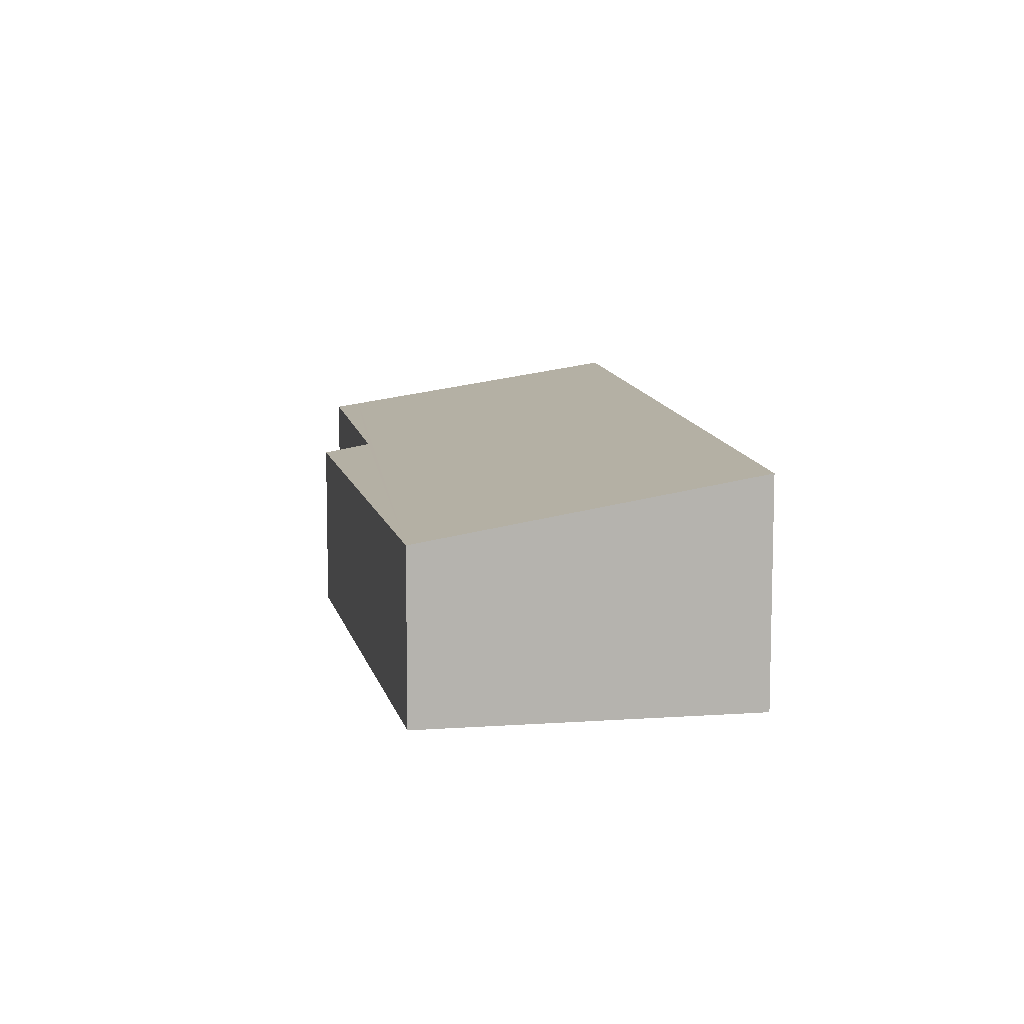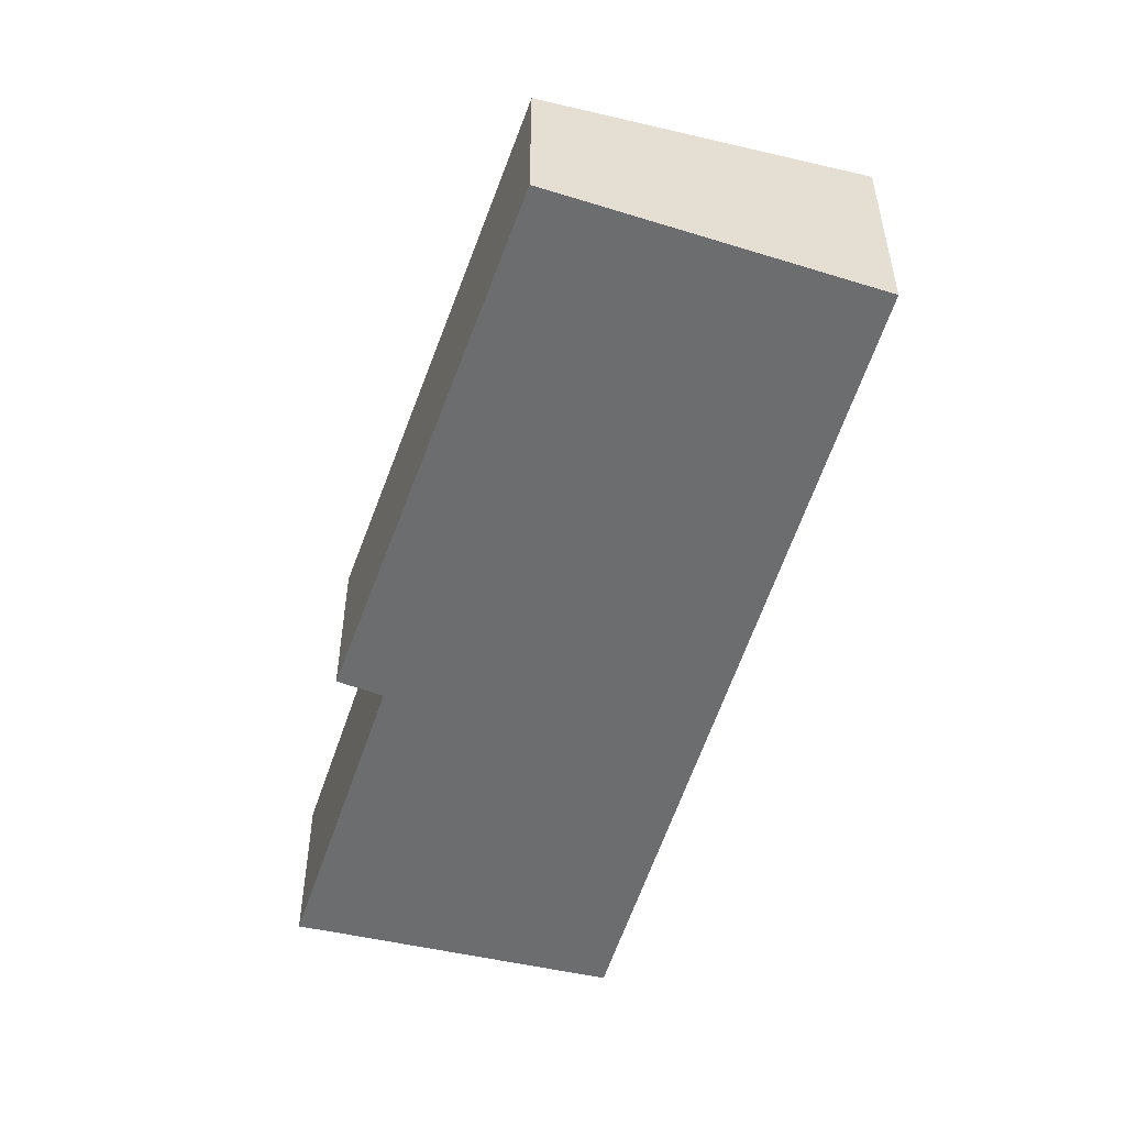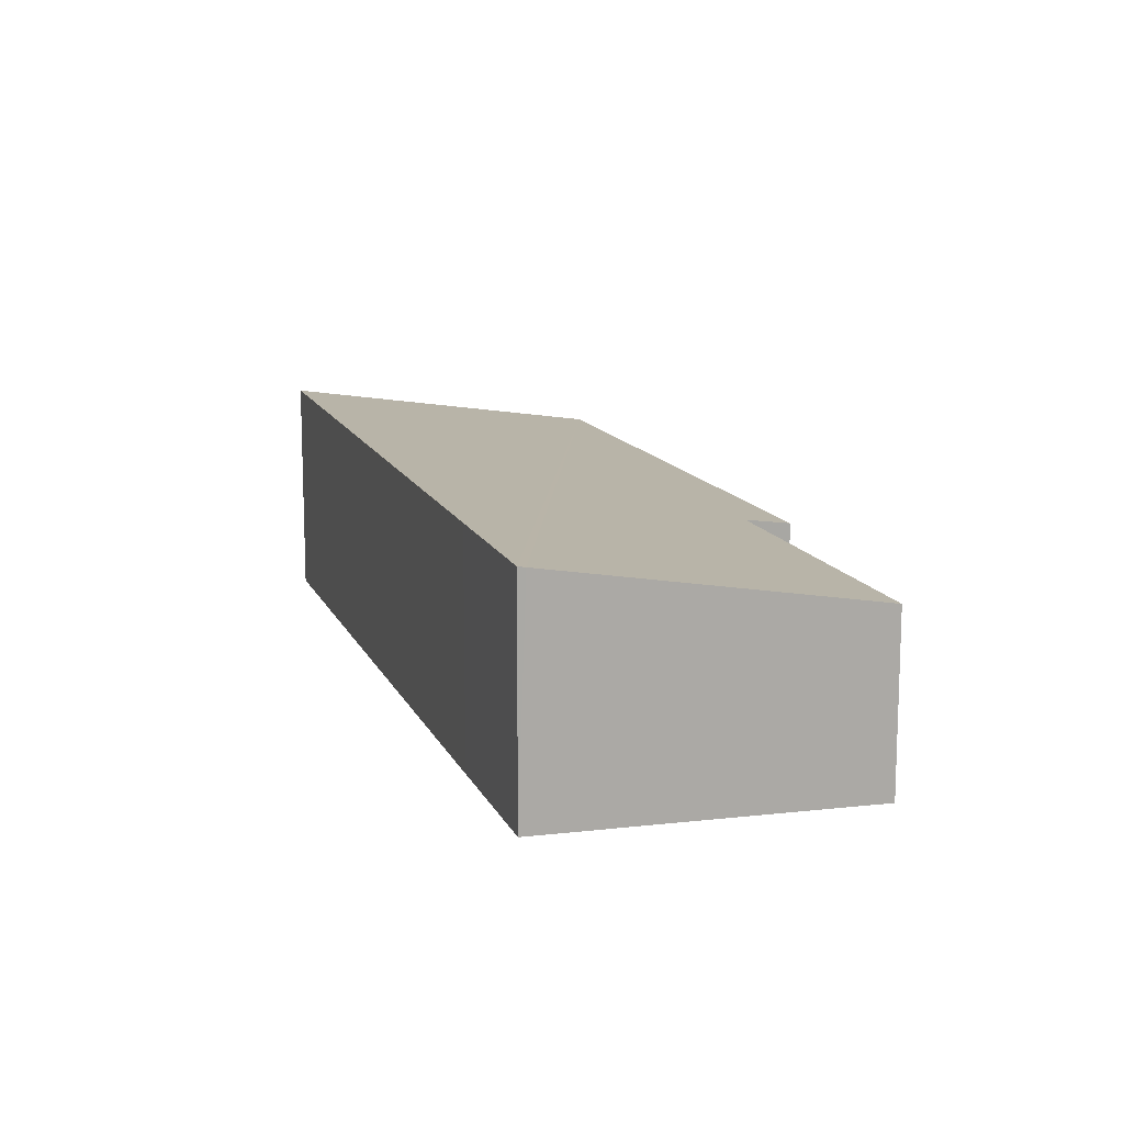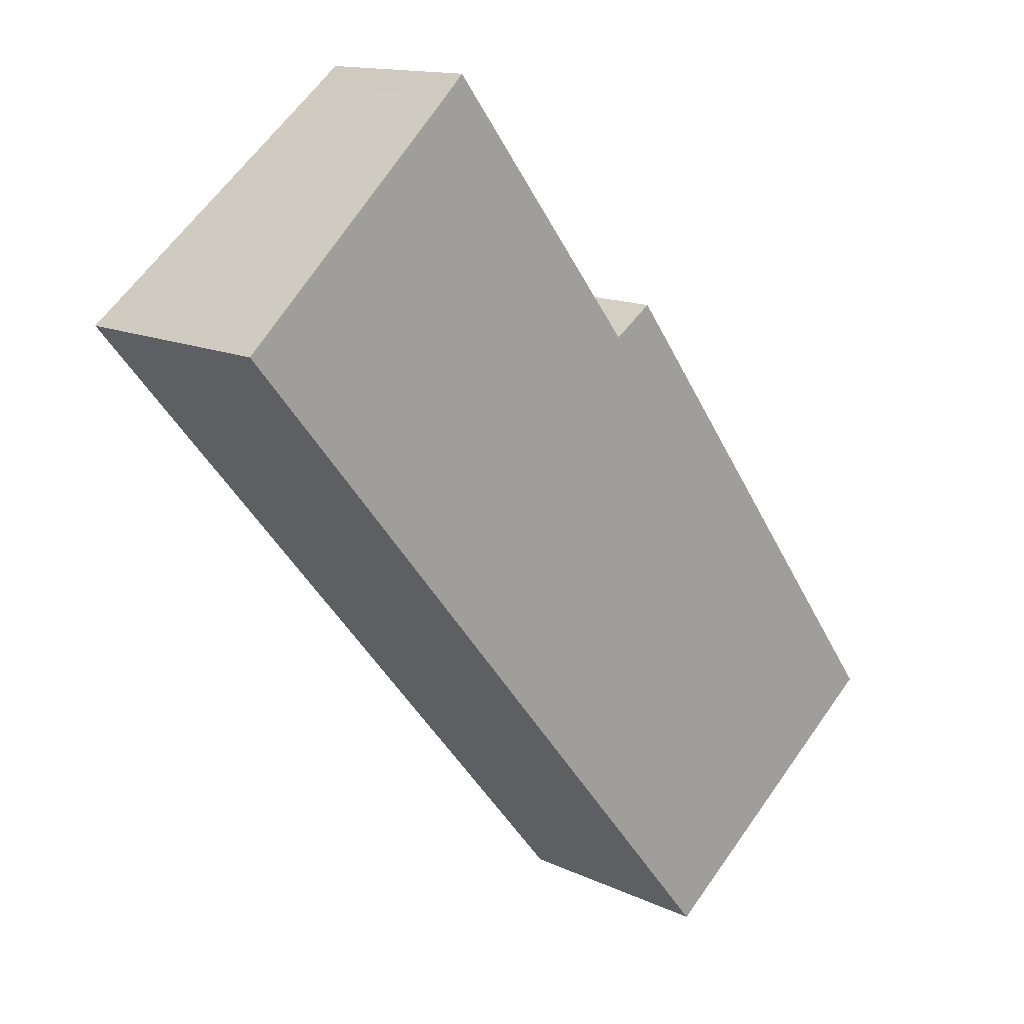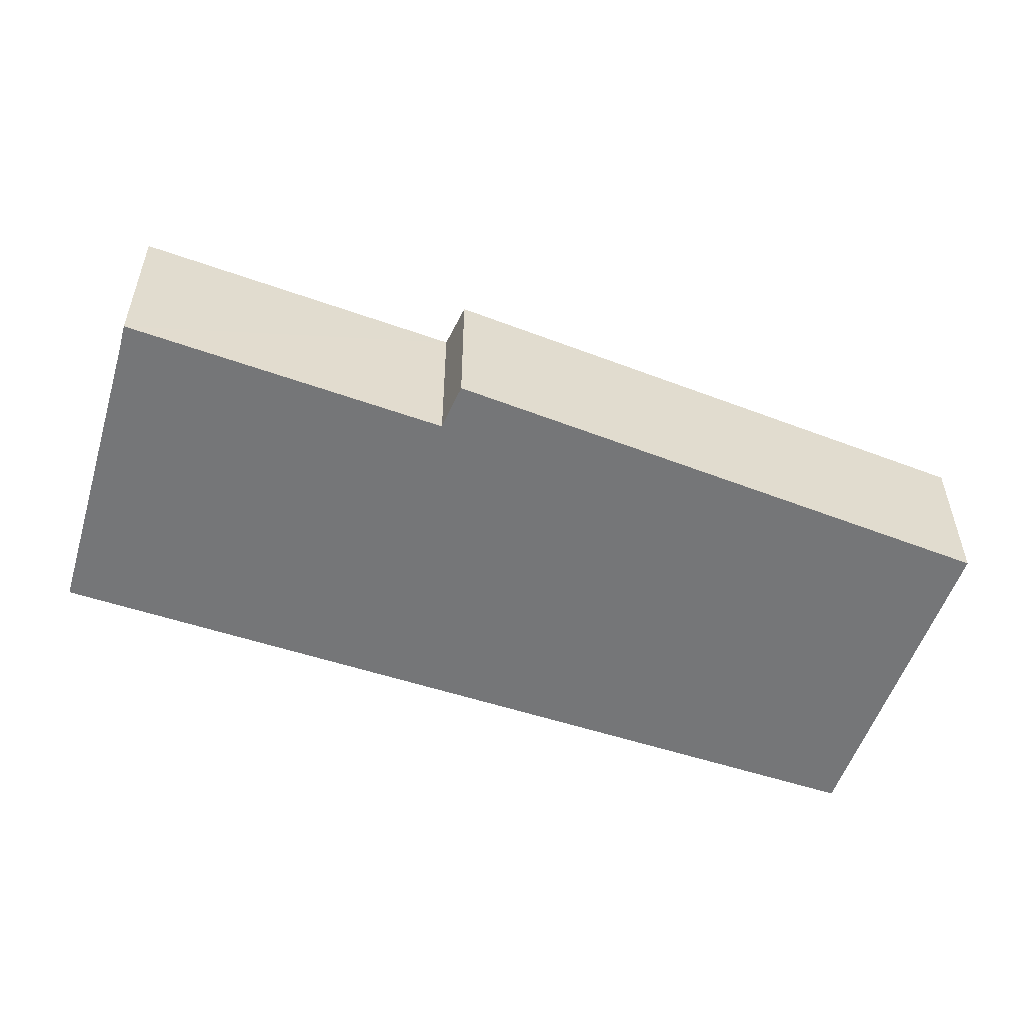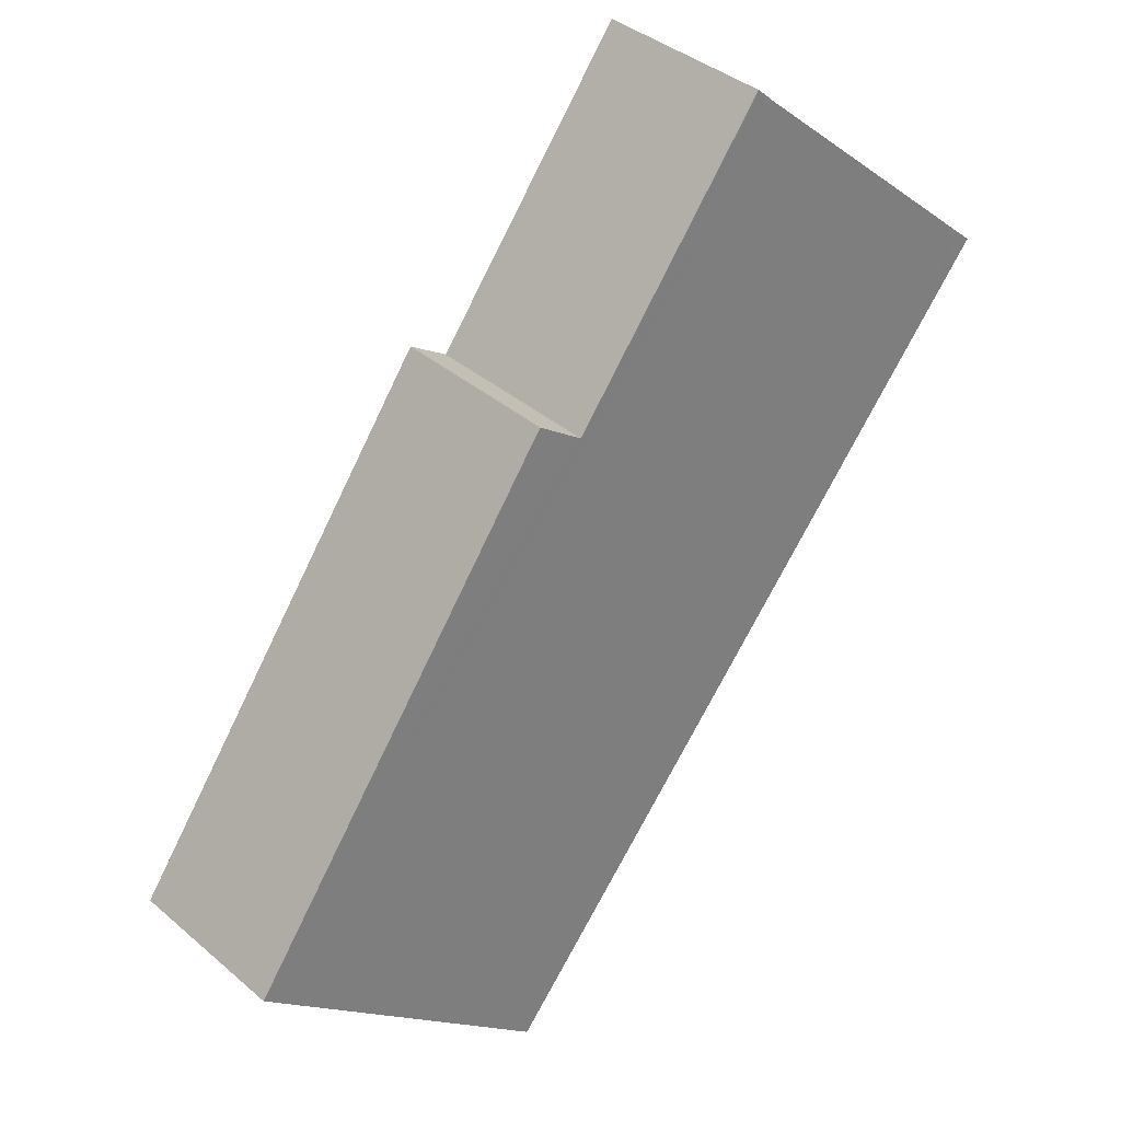
<metadata>
{"format":"obj","ext":"obj","renderer":"f3d","projection":"perspective","resolution":1024,"background":"white","views":[{"elev":10.1,"azim":131.6,"up":"+Y"},{"elev":-53.9,"azim":123.7,"up":"+Y"},{"elev":14.2,"azim":-57.2,"up":"+Y"},{"elev":13.7,"azim":-43.6,"up":"+Z"},{"elev":-56.8,"azim":31.6,"up":"+Y"},{"elev":38.9,"azim":136.6,"up":"+Z"}]}
</metadata>
<code>
v  1.057 2.289 -1.267
v  8.281 1.689 -4.66
v  5.619 2.235 -6.732
v  0 2.302 1.41e-16
v  0.058 2.289 0.053
v  2.25 1.808 2.082
v  4.474 1.759 -0.345
v  2.447 1.768 2.236
v  2.431 1.768 2.257
v  4.878 1.68 -0.07
v  0 0 0
v  2.25 -1.275e-16 2.082
v  0.058 -3.245e-18 0.053
v  2.431 -1.382e-16 2.257
v  4.474 2.113e-17 -0.345
v  4.878 4.286e-18 -0.07
v  2.447 -1.369e-16 2.236
v  8.281 2.853e-16 -4.66
v  5.619 4.122e-16 -6.732
v  1.057 7.758e-17 -1.267
g defaultobject
f 1 2 3
f 2 1 4
f 2 4 5
f 2 5 6
f 2 6 7
f 7 6 8
f 8 6 9
f 10 2 7
f 11 5 4
f 5 11 6
f 6 11 12
f 12 11 13
f 12 9 6
f 9 12 14
f 15 10 7
f 10 15 16
f 14 8 9
f 8 14 7
f 7 14 15
f 15 14 17
f 10 18 2
f 18 10 16
f 2 19 3
f 19 2 18
f 1 11 4
f 11 1 20
f 20 1 3
f 20 3 19
f 17 12 13
f 12 17 14
f 16 19 18
f 19 16 15
f 19 15 20
f 20 15 17
f 20 17 11
f 11 17 13

</code>
